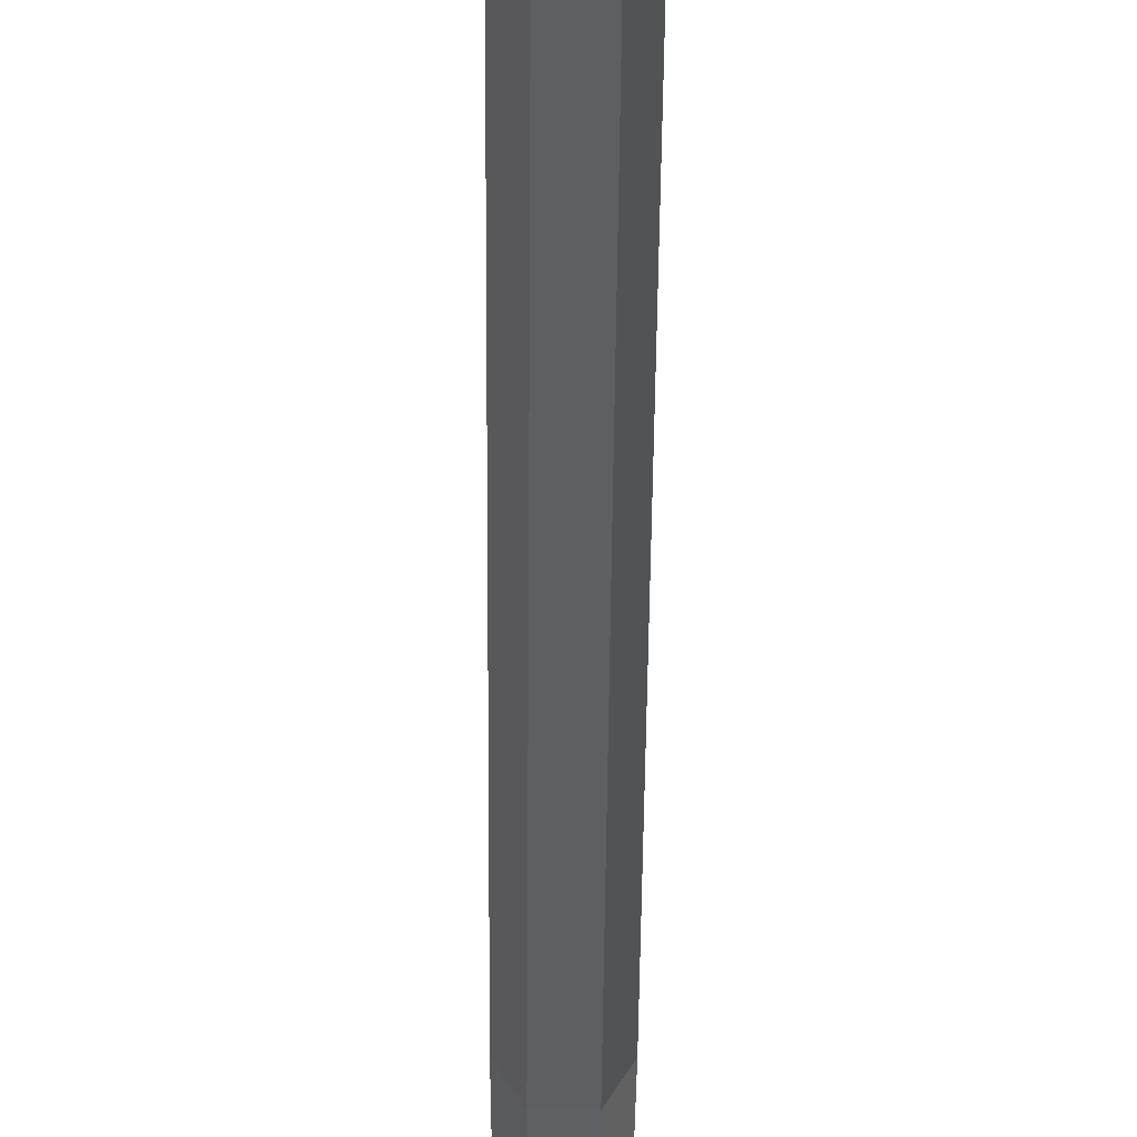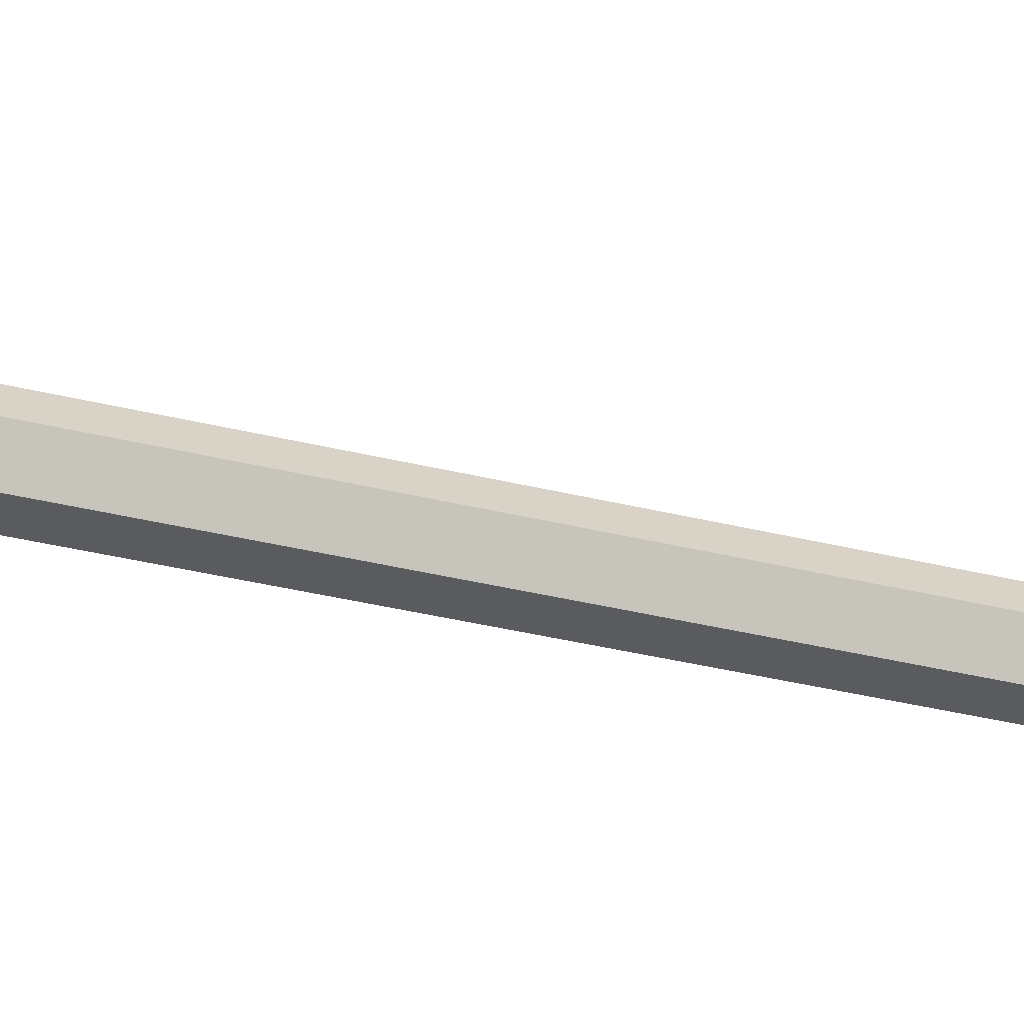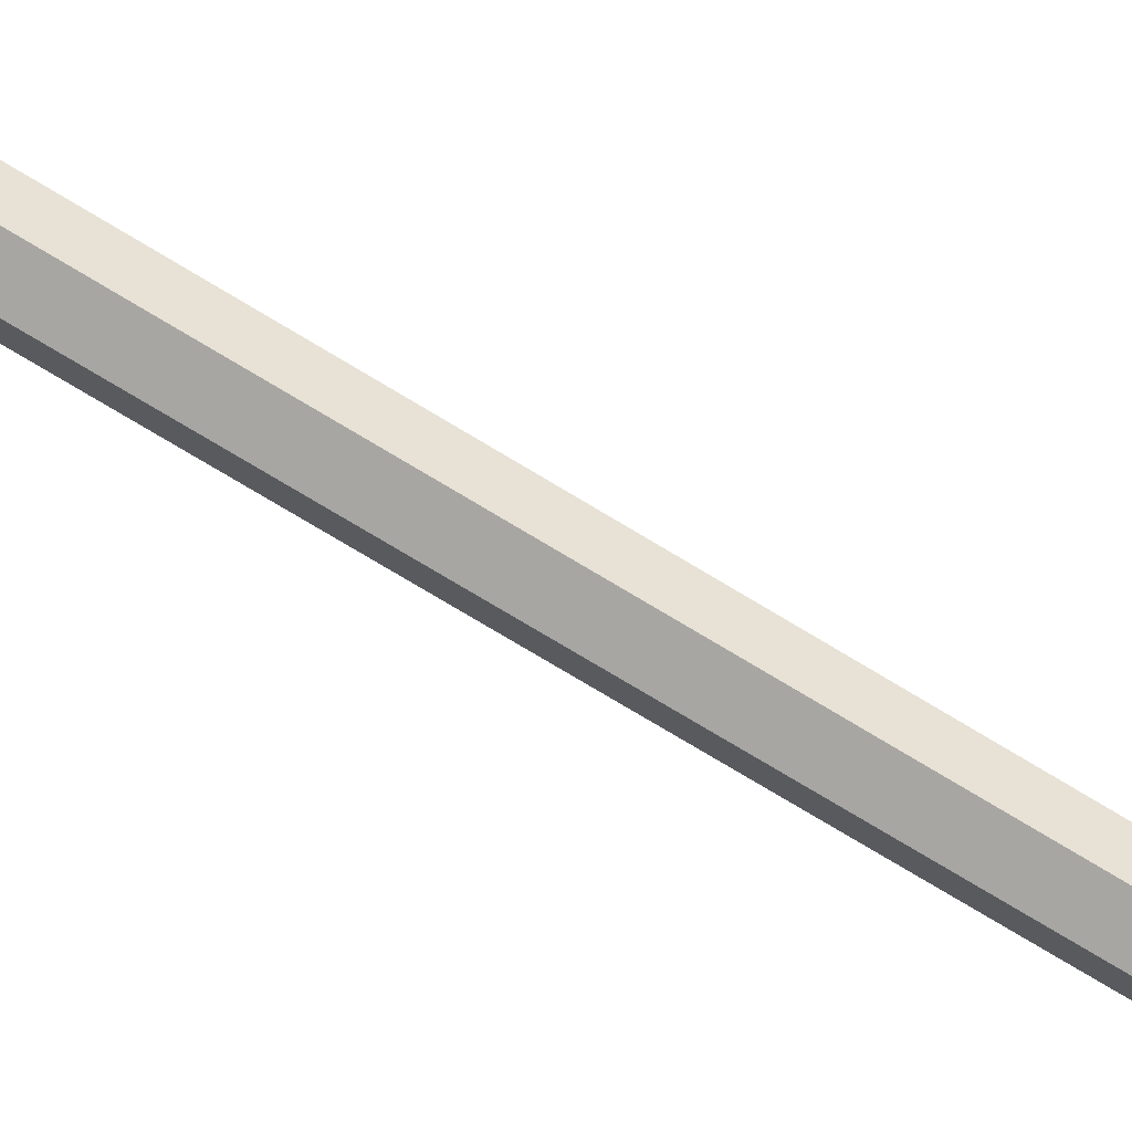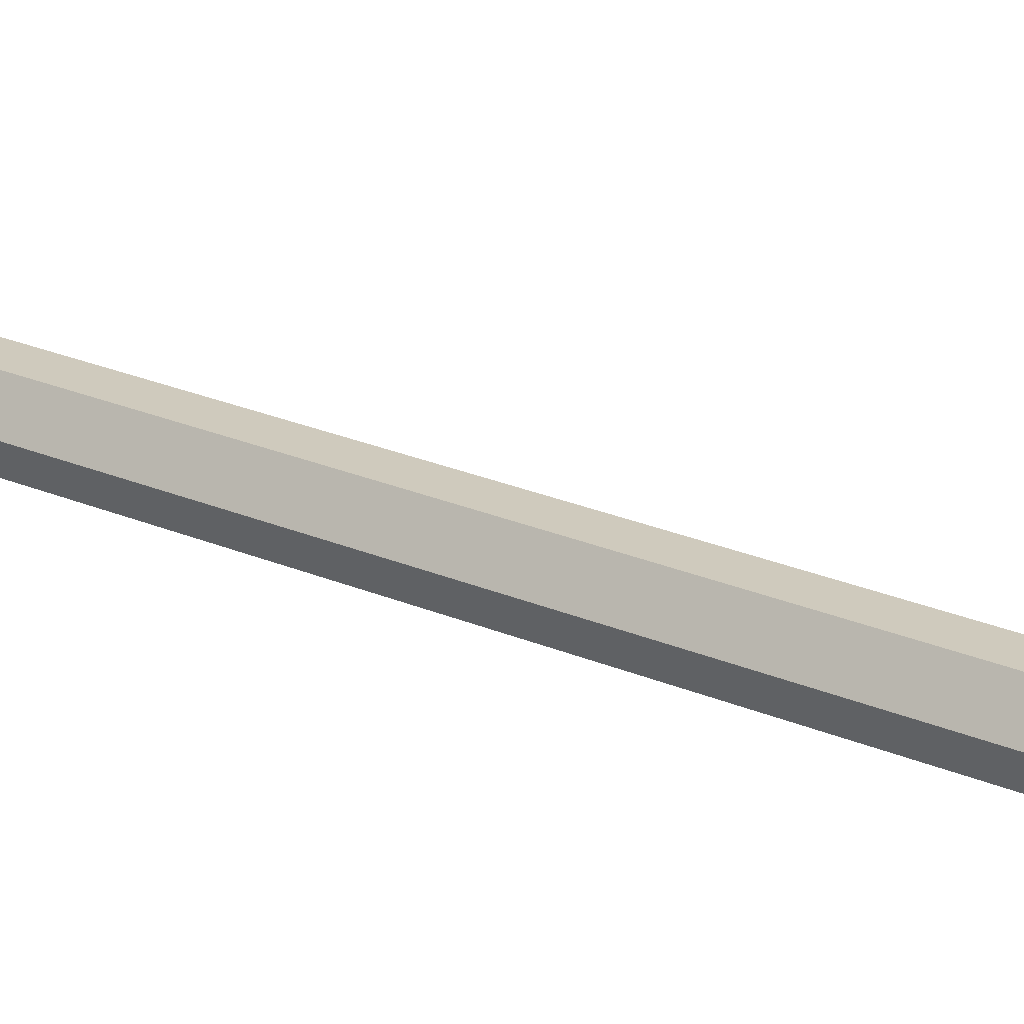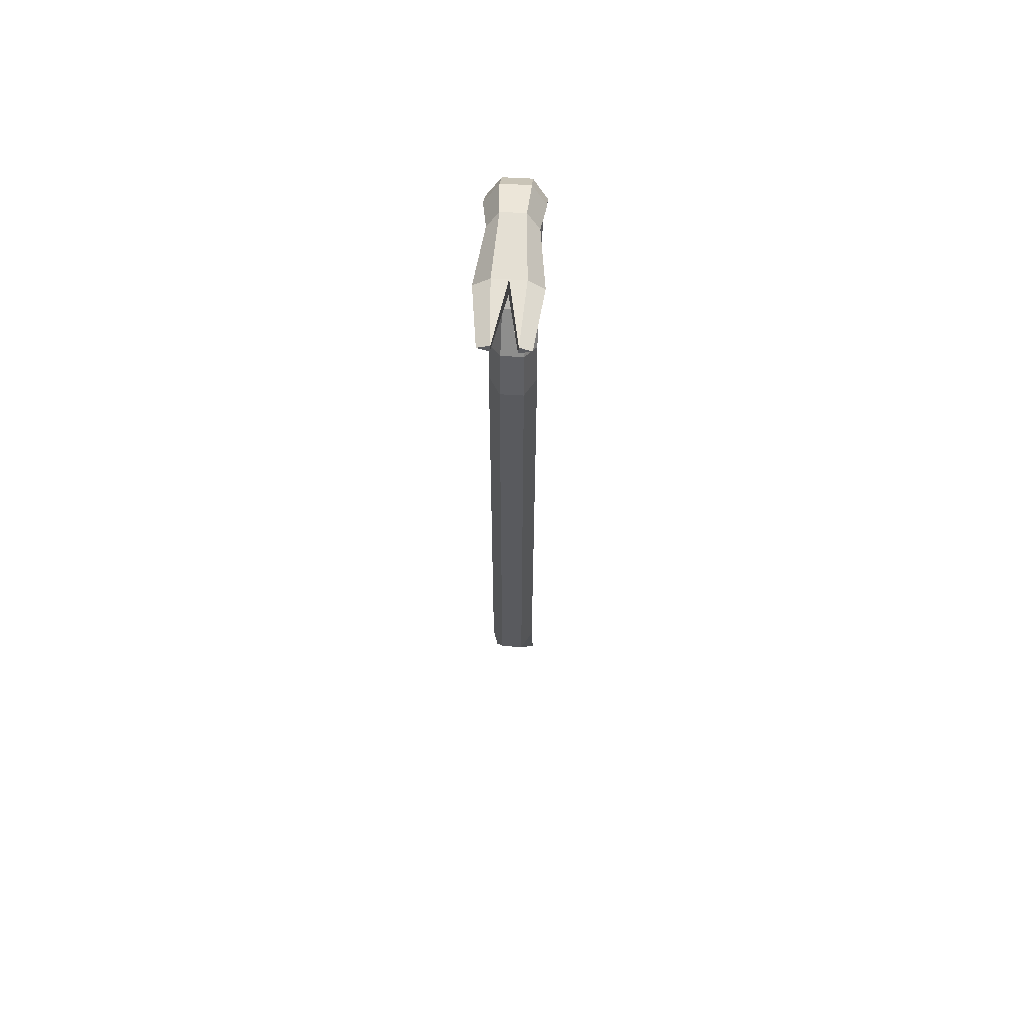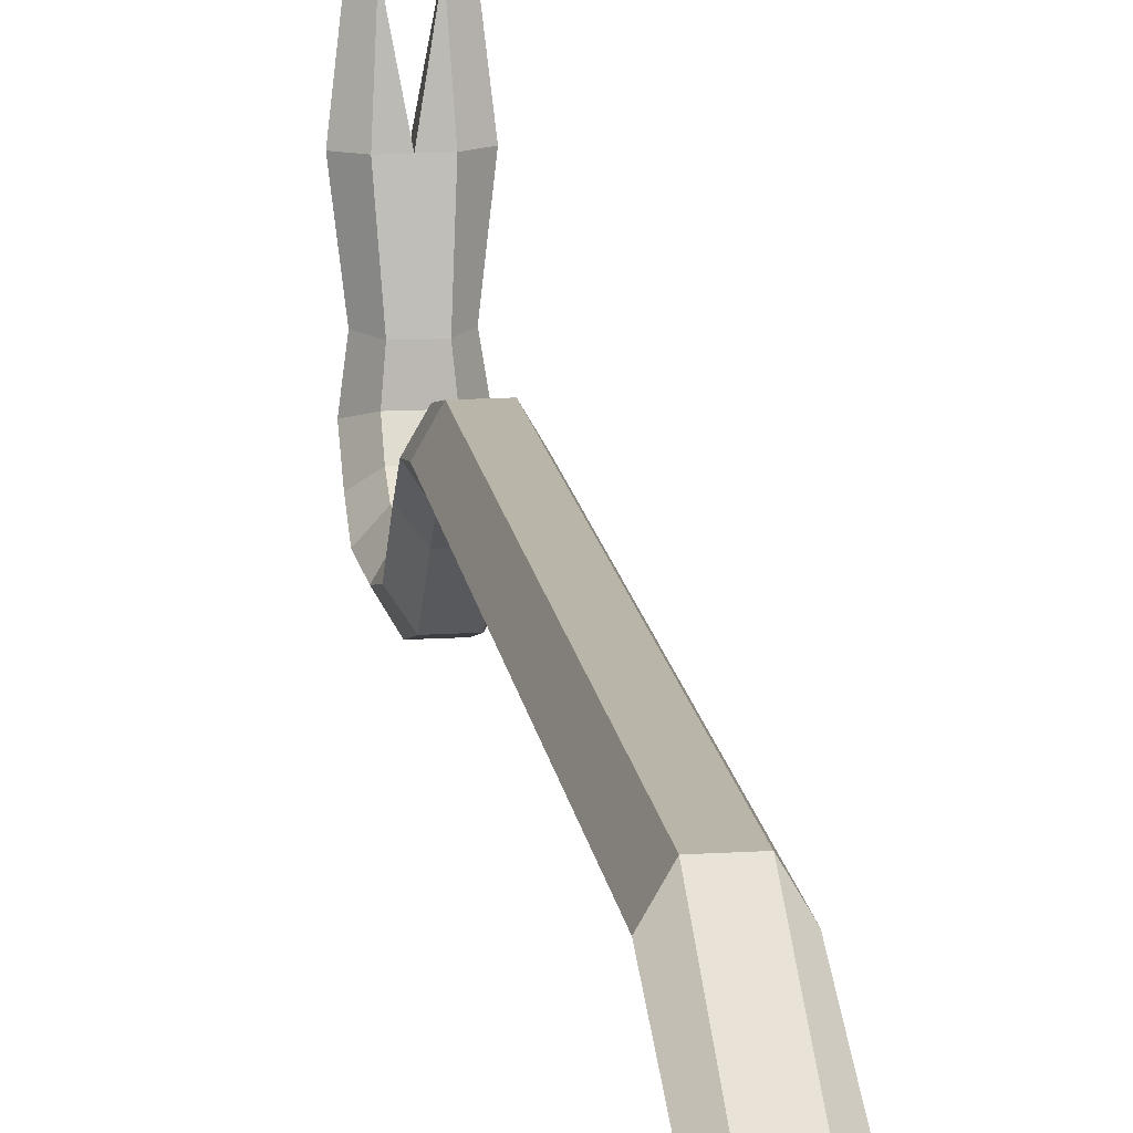
<metadata>
{"format":"obj","ext":"obj","renderer":"f3d","projection":"perspective","resolution":1024,"background":"white","views":[{"elev":-39.7,"azim":179.6,"up":"+Y"},{"elev":-33.6,"azim":70.9,"up":"+Y"},{"elev":-74.4,"azim":58.8,"up":"+Y"},{"elev":23.3,"azim":-53.4,"up":"+Y"},{"elev":58.7,"azim":-176.8,"up":"+Z"},{"elev":13.6,"azim":172.8,"up":"+Y"}]}
</metadata>
<code>
o Cylinder
v 0.813 2.412 -1.478
v 0.8135 3.034 1.509
v 0.8906 2.412 -1.478
v 0.8911 3.032 1.509
v 0.929 2.409 -1.476
v 0.929 3.03 1.522
v 0.8898 2.405 -1.474
v 0.8893 3.03 1.534
v 0.8122 2.405 -1.474
v 0.8117 3.032 1.534
v 0.7738 2.409 -1.476
v 0.7738 3.034 1.521
v 0.813 2.665 -0.9844
v 0.8906 2.665 -0.9844
v 0.929 2.597 -0.9844
v 0.8898 2.53 -0.9844
v 0.8122 2.531 -0.9844
v 0.7738 2.598 -0.9844
v 0.813 2.665 0.7896
v 0.8906 2.665 0.7896
v 0.929 2.597 0.7896
v 0.8898 2.53 0.7896
v 0.8122 2.531 0.7896
v 0.7738 2.598 0.7896
v 0.813 2.411 1.27
v 0.8906 2.41 1.27
v 0.929 2.343 1.27
v 0.8898 2.276 1.27
v 0.8122 2.276 1.27
v 0.7738 2.344 1.27
v 0.813 2.597 1.45
v 0.8906 2.597 1.451
v 0.929 2.598 1.518
v 0.8898 2.599 1.585
v 0.8122 2.599 1.585
v 0.7738 2.598 1.517
v 0.8975 2.454 1.404
v 0.9428 2.415 1.444
v 0.8967 2.377 1.483
v 0.8052 2.377 1.483
v 0.76 2.416 1.443
v 0.8061 2.455 1.404
v 0.8052 2.513 1.441
v 0.8985 2.513 1.442
v 0.9447 2.492 1.501
v 0.8976 2.471 1.56
v 0.8043 2.471 1.559
v 0.7581 2.492 1.5
v 0.8971 2.421 1.345
v 0.9419 2.364 1.366
v 0.8962 2.308 1.387
v 0.8057 2.308 1.387
v 0.7609 2.365 1.366
v 0.8066 2.422 1.345
v 0.8885 2.543 1.073
v 0.9249 2.498 1.028
v 0.8878 2.453 0.9828
v 0.8143 2.453 0.9831
v 0.7779 2.498 1.028
v 0.815 2.543 1.073
v 0.814 2.433 1.161
v 0.8895 2.433 1.16
v 0.927 2.376 1.138
v 0.8888 2.32 1.115
v 0.8132 2.321 1.116
v 0.7758 2.377 1.138
v 0.8895 2.628 0.9455
v 0.927 2.571 0.9252
v 0.8888 2.515 0.9049
v 0.8132 2.515 0.905
v 0.7758 2.572 0.9254
v 0.814 2.629 0.9457
v 0.8009 2.815 1.484
v 0.9036 2.814 1.485
v 0.9542 2.814 1.52
v 0.9019 2.815 1.555
v 0.7991 2.816 1.554
v 0.7486 2.816 1.519
v 0.8505 2.815 1.555
v 0.8522 2.815 1.484
f 77 79 10
f 74 4 6 75
f 75 6 8 76
f 10 2 12
f 4 8 6
f 77 10 12 78
f 78 12 2 73
f 1 3 5 7 9 11
f 11 18 13 1
f 9 17 18 11
f 7 16 17 9
f 5 15 16 7
f 3 14 15 5
f 1 13 14 3
f 18 24 19 13
f 17 23 24 18
f 16 22 23 17
f 15 21 22 16
f 14 20 21 15
f 13 19 20 14
f 66 30 25 61
f 65 29 30 66
f 64 28 29 65
f 63 27 28 64
f 62 26 27 63
f 61 25 26 62
f 48 36 31 43
f 47 35 36 48
f 46 34 35 47
f 45 33 34 46
f 44 32 33 45
f 43 31 32 44
f 54 42 37 49
f 49 37 38 50
f 50 38 39 51
f 51 39 40 52
f 52 40 41 53
f 53 41 42 54
f 42 43 44 37
f 37 44 45 38
f 38 45 46 39
f 39 46 47 40
f 40 47 48 41
f 41 48 43 42
f 30 53 54 25
f 29 52 53 30
f 28 51 52 29
f 27 50 51 28
f 26 49 50 27
f 25 54 49 26
f 72 60 55 67
f 67 55 56 68
f 68 56 57 69
f 69 57 58 70
f 70 58 59 71
f 71 59 60 72
f 60 61 62 55
f 55 62 63 56
f 56 63 64 57
f 57 64 65 58
f 58 65 66 59
f 59 66 61 60
f 24 71 72 19
f 23 70 71 24
f 22 69 70 23
f 21 68 69 22
f 20 67 68 21
f 19 72 67 20
f 36 78 73 31
f 35 77 78 36
f 34 76 79 77 35
f 33 75 76 34
f 32 74 75 33
f 31 73 80 74 32
f 2 80 73
f 74 80 4
f 76 8 79
f 8 4 80 79
f 10 79 80 2

</code>
